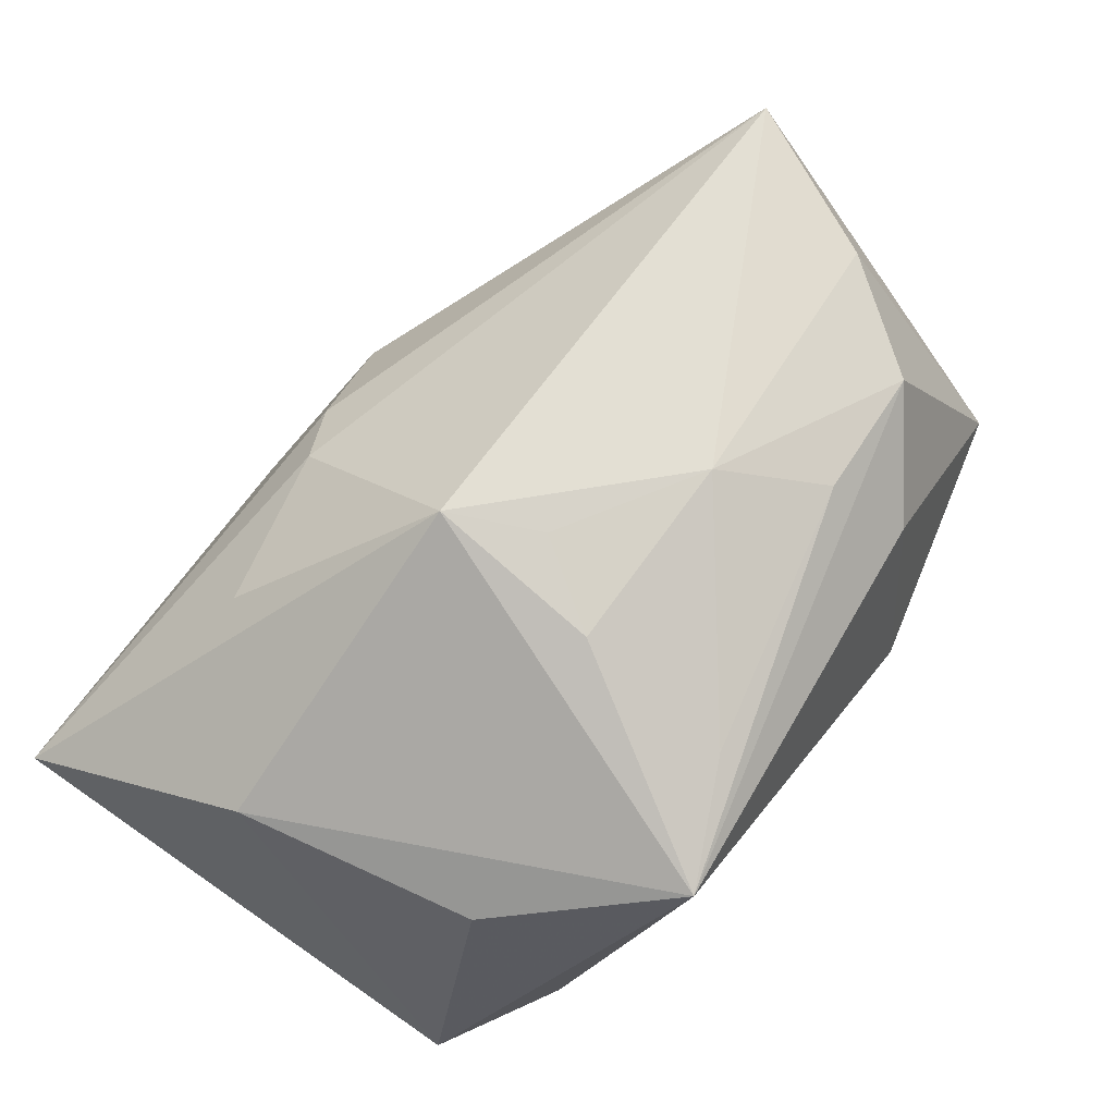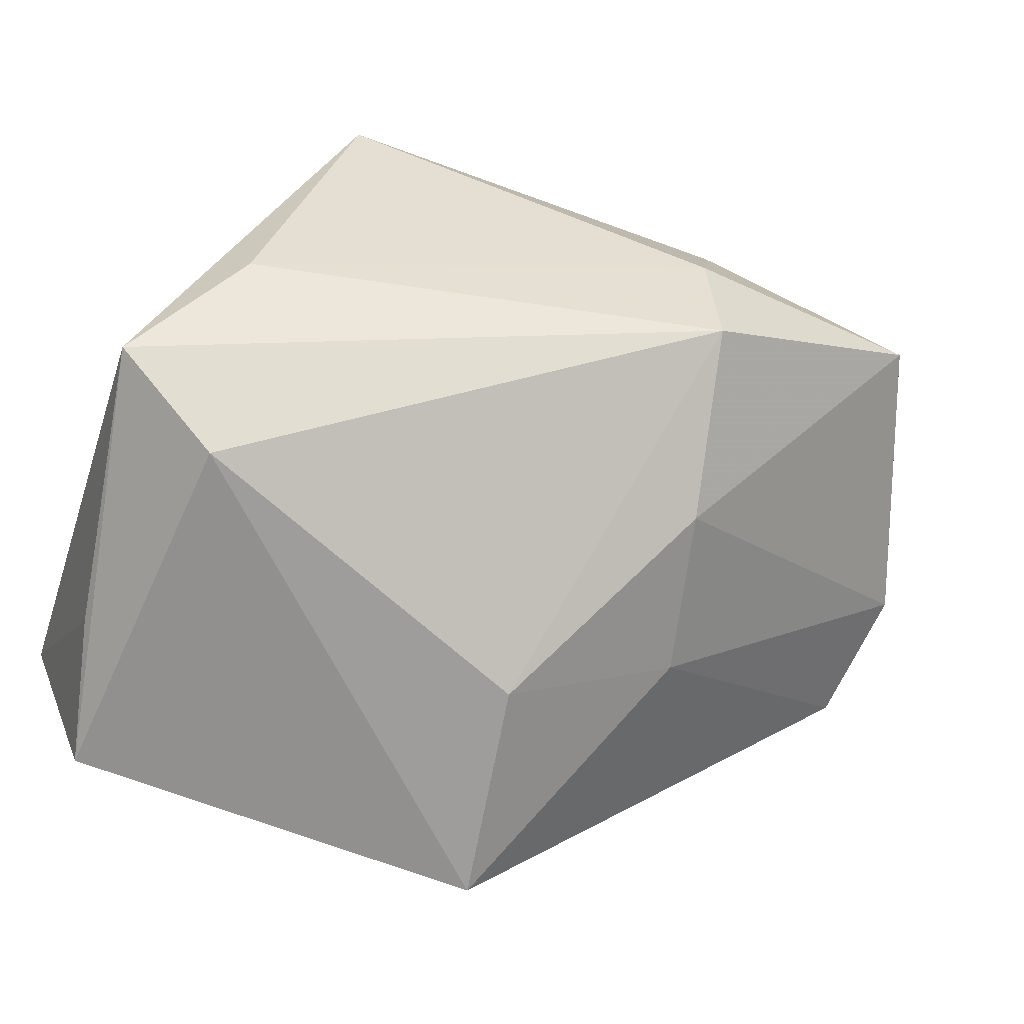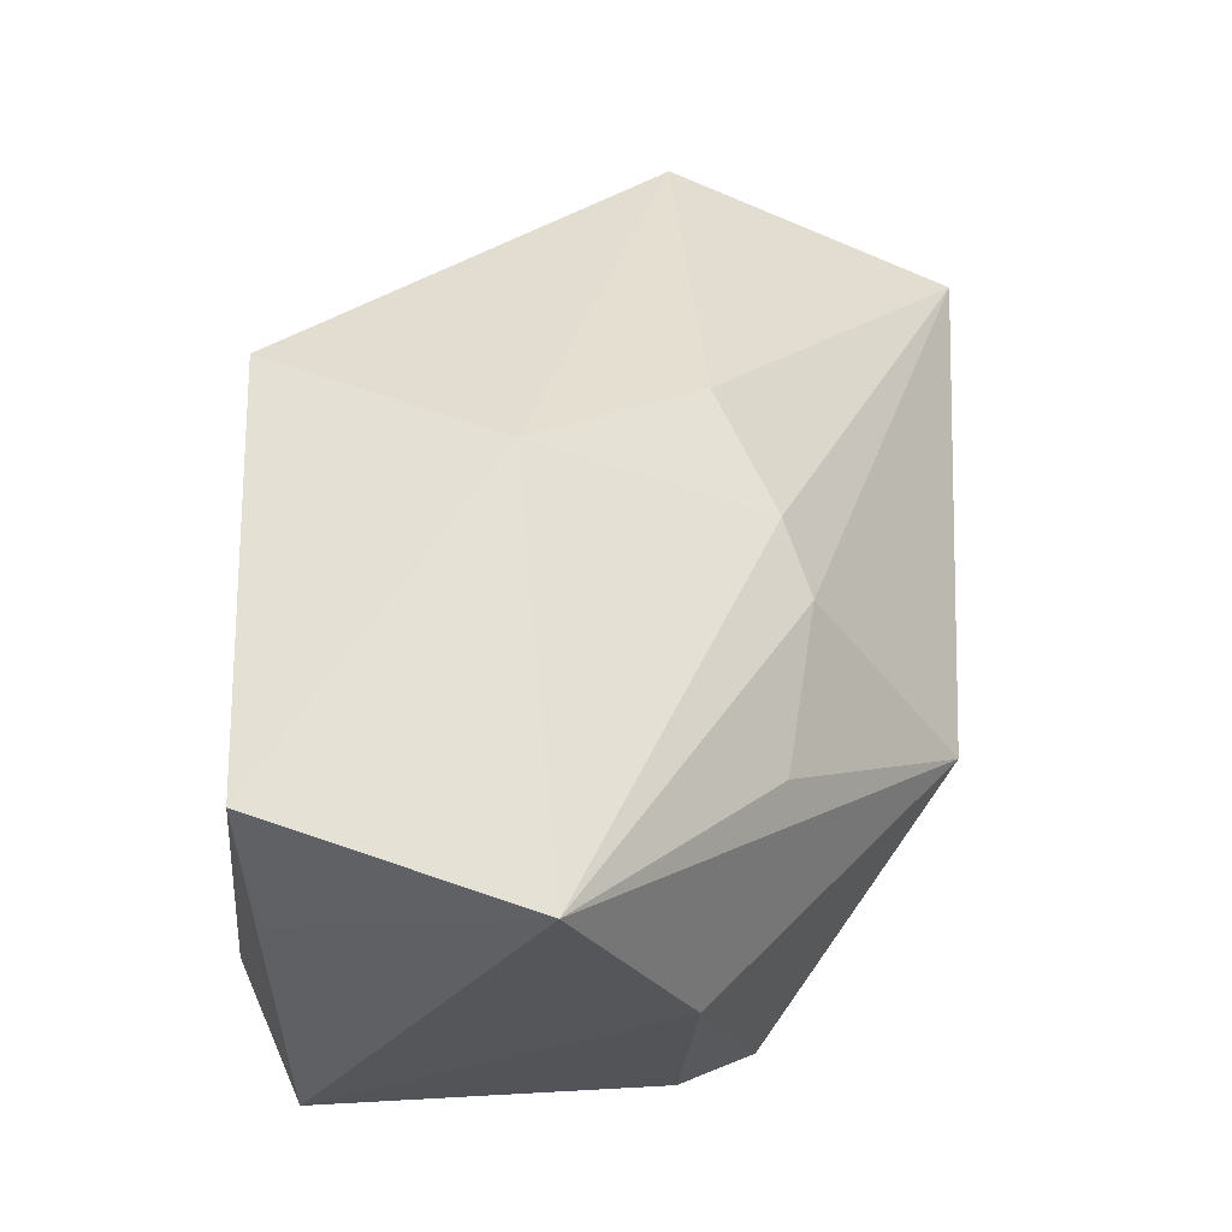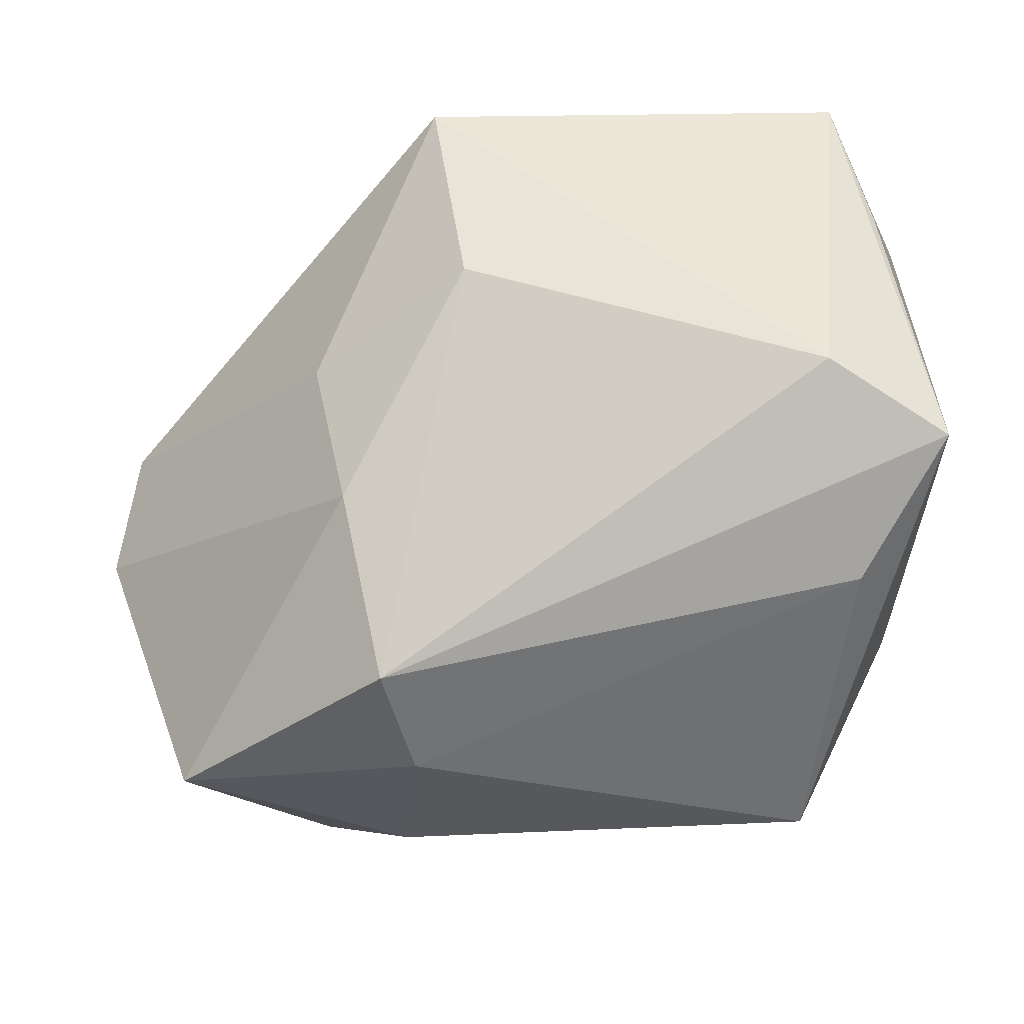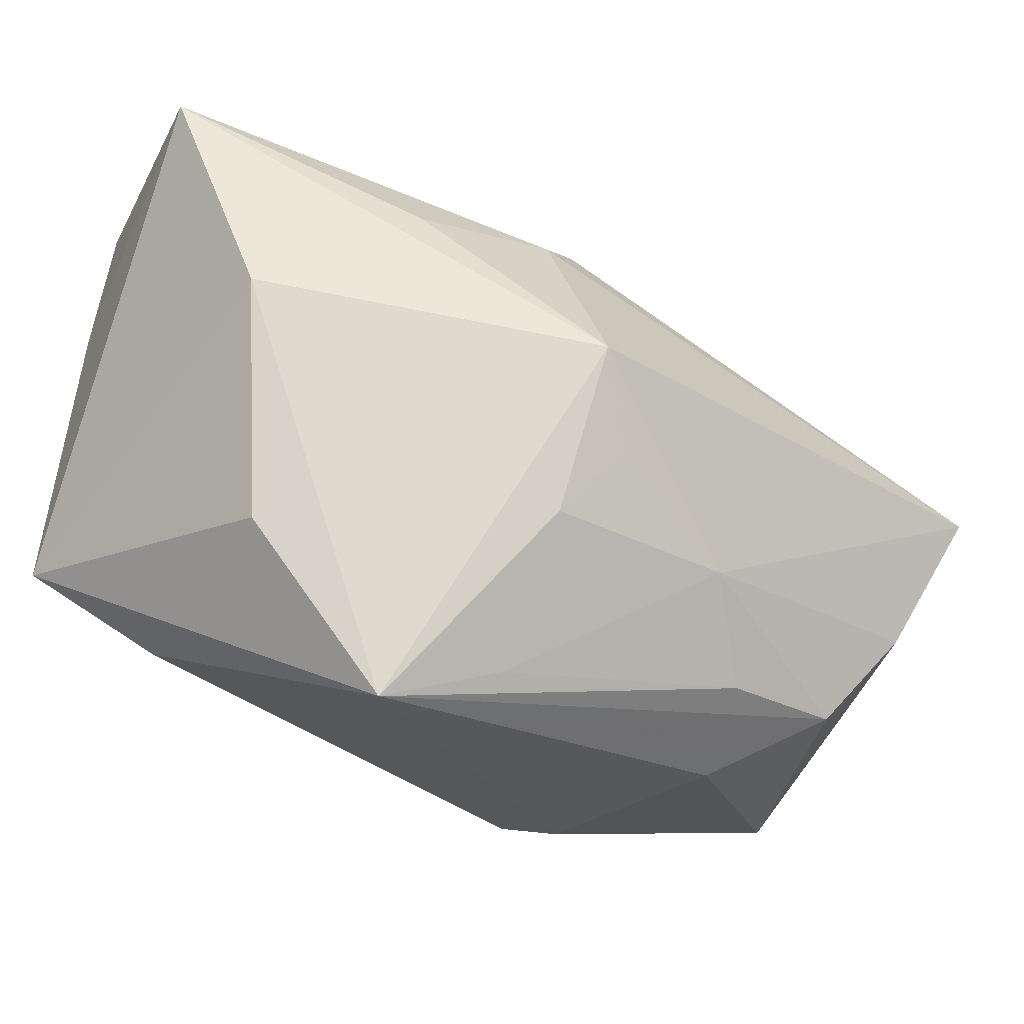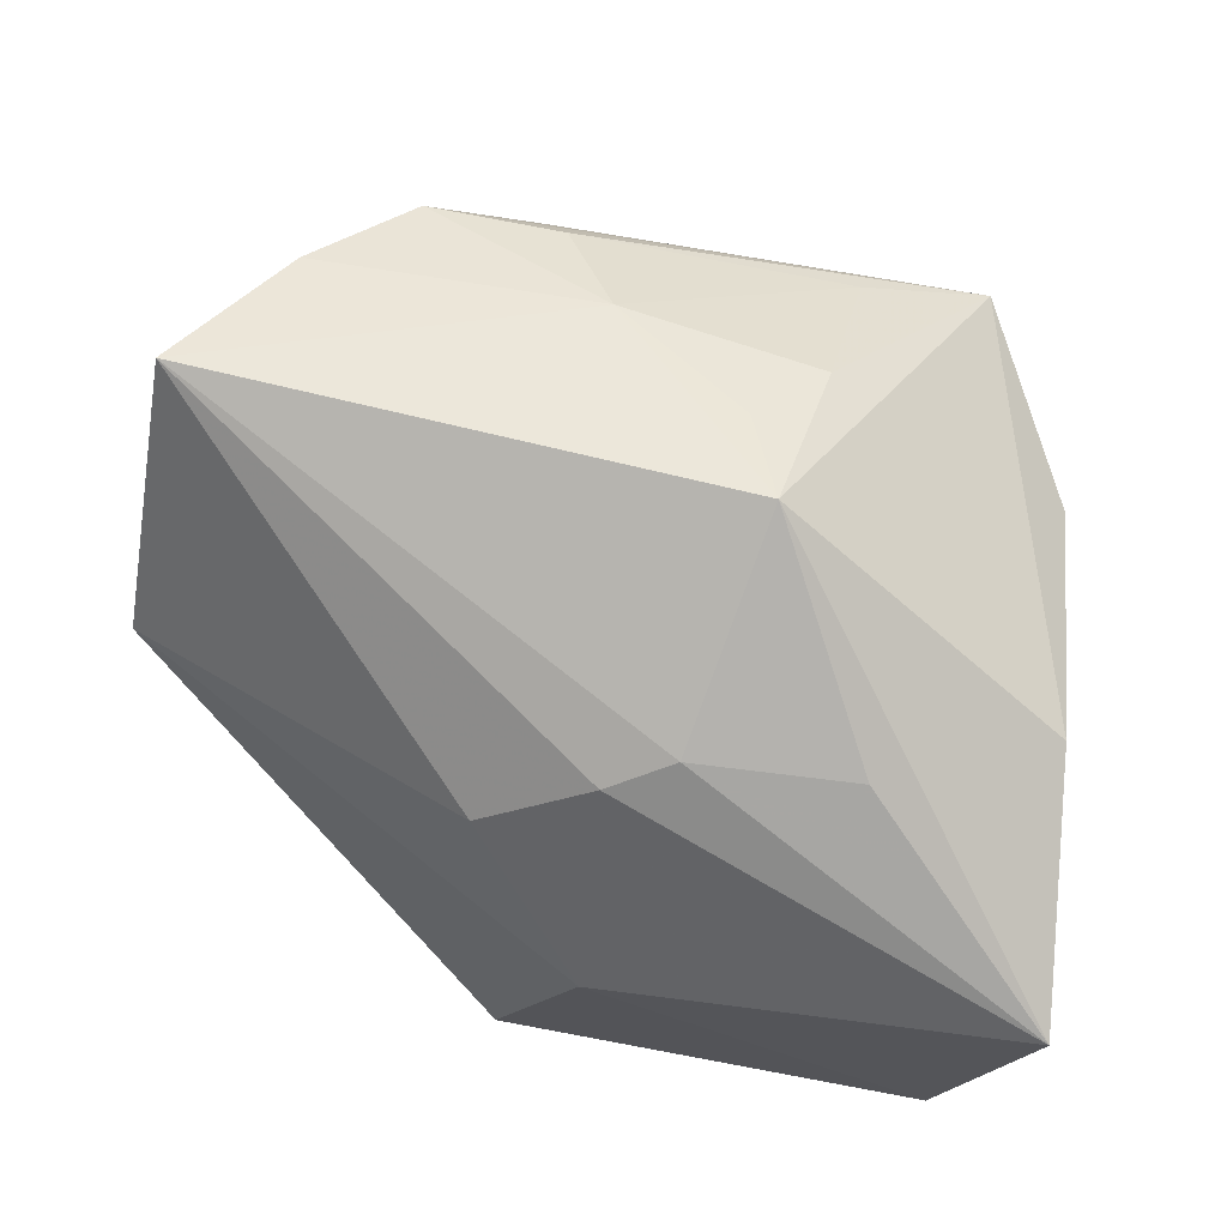
<metadata>
{"format":"obj","ext":"obj","renderer":"f3d","projection":"perspective","resolution":1024,"background":"white","views":[{"elev":63.7,"azim":-59.8,"up":"+Z"},{"elev":-70.4,"azim":-19.8,"up":"+Z"},{"elev":60.4,"azim":-86.3,"up":"+Y"},{"elev":-36.6,"azim":-175.7,"up":"+Y"},{"elev":-22.7,"azim":-41.0,"up":"+Y"},{"elev":61.1,"azim":-169.1,"up":"+Z"}]}
</metadata>
<code>
v 0.02175 0.003233 -0.01855
v -0.03518 0.009313 0.009814
v 0.006482 0.007262 -0.02804
v -0.02992 0.02954 -0.02431
v 0.01583 -0.02928 0.01592
v -0.02681 -0.005971 -0.02804
v 0.04111 -0.0006678 0.02927
v -0.03743 -0.01095 -0.0223
v -0.009446 0.003282 0.02981
v 0.009688 0.02807 -0.02804
v 0.01114 0.02459 0.00789
v -0.03316 0.01583 -0.02289
v 0.04419 0.01026 0.003059
v 0.01501 -0.0289 -0.01332
v -0.01153 -0.01209 0.02534
v 0.01843 -0.01208 -0.01877
v 0.01244 -0.02306 0.02359
v 0.03313 -0.01443 0.02632
v -0.00518 0.02045 0.01681
v -0.02357 -0.02948 0.01522
v -0.01996 0.01893 0.01543
v -0.03772 0.03156 -0.0002532
v 0.006717 -0.01394 0.02734
v -0.005942 -0.005076 0.0281
v -0.02916 -0.01973 -0.01266
v -0.03288 -0.01317 0.008321
v 0.03623 -0.02901 0.003506
v 0.0007907 0.02271 0.01398
v -0.01245 -0.02571 0.01876
v 0.01289 -0.03193 -0.002646
v 0.0009623 0.03156 -0.00625
v 0.04593 -0.00265 0.004409
v 0.02505 -0.02354 0.02355
f 23 7 9
f 2 20 9
f 9 22 2
f 22 8 2
f 9 20 15
f 29 15 20
f 23 15 29
f 14 16 27
f 3 16 14
f 26 8 20
f 20 2 26
f 26 2 8
f 7 27 32
f 27 16 32
f 9 7 19
f 7 28 19
f 19 28 22
f 7 32 13
f 22 28 31
f 31 4 22
f 10 4 31
f 31 13 10
f 24 23 9
f 9 15 24
f 24 15 23
f 7 23 18
f 23 33 18
f 18 27 7
f 18 33 27
f 23 29 17
f 17 33 23
f 17 29 20
f 20 33 17
f 5 33 20
f 27 33 5
f 30 14 27
f 30 5 20
f 27 5 30
f 20 8 25
f 8 14 25
f 25 30 20
f 14 30 25
f 3 14 6
f 6 14 8
f 8 4 6
f 6 10 3
f 6 4 10
f 1 32 16
f 3 10 1
f 1 16 3
f 10 13 1
f 1 13 32
f 12 8 22
f 22 4 12
f 12 4 8
f 21 22 9
f 9 19 21
f 21 19 22
f 13 31 11
f 7 13 11
f 11 31 28
f 11 28 7

</code>
